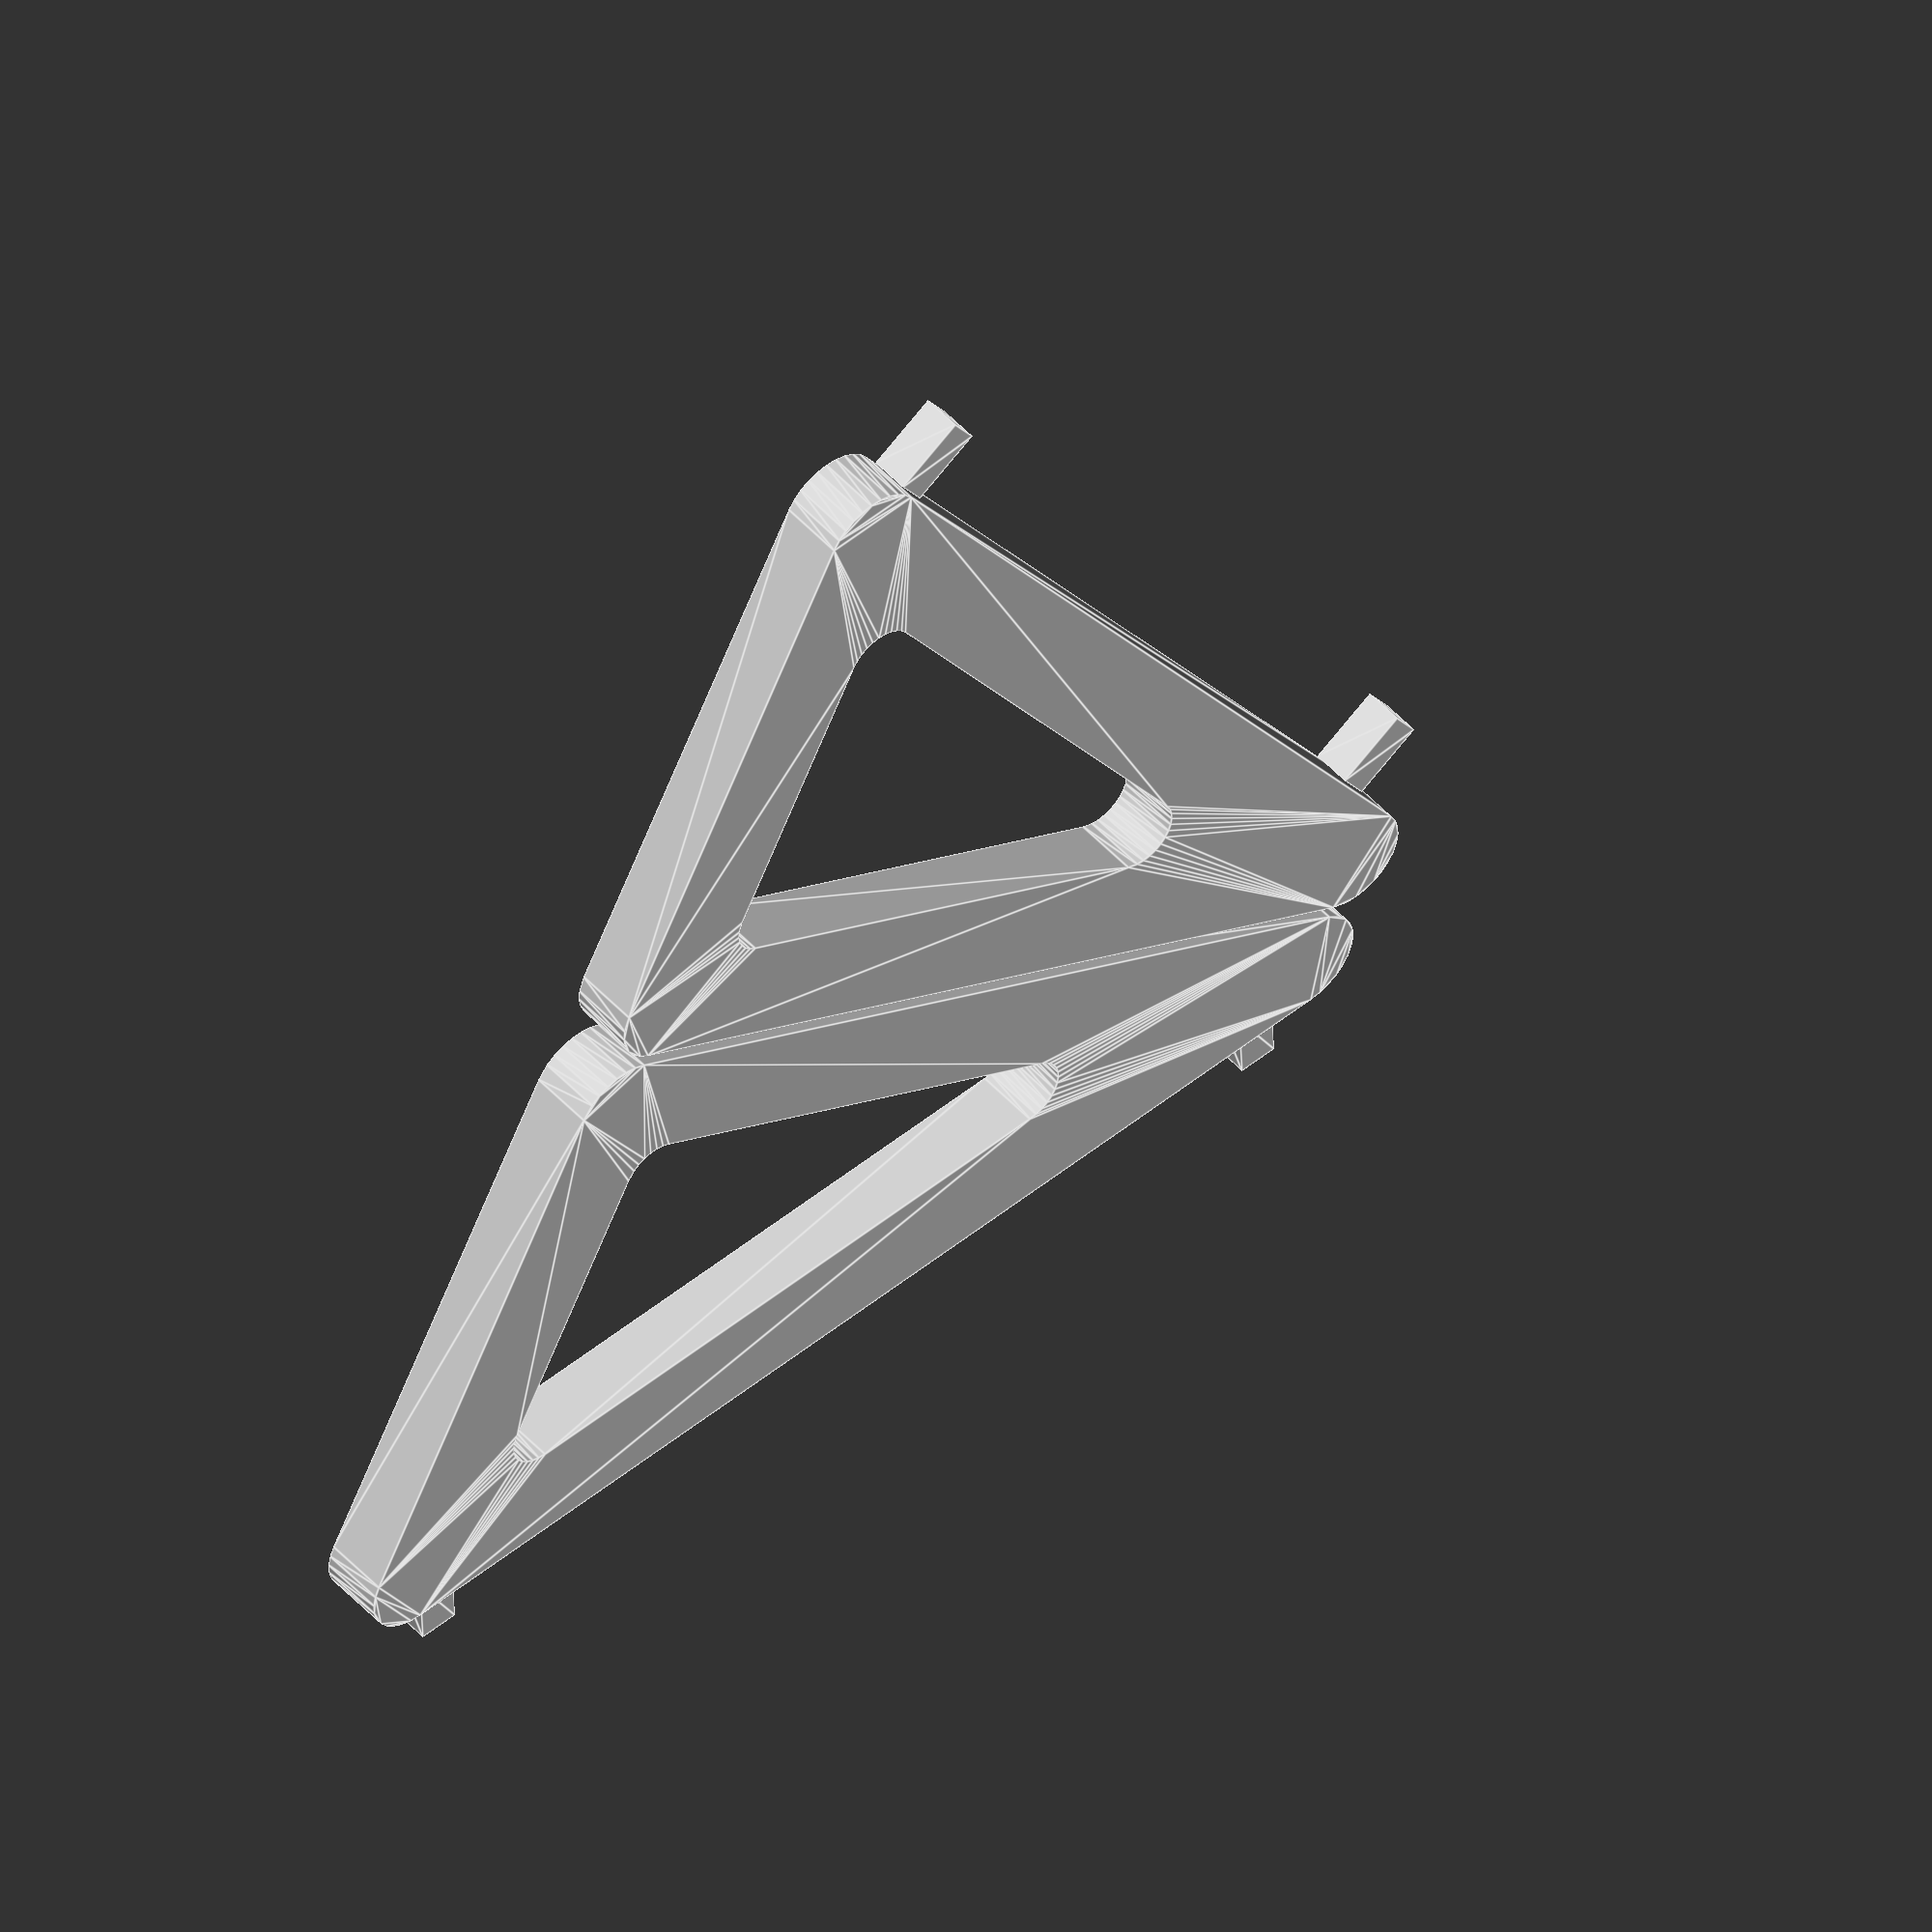
<openscad>
// Coin handling parts
// Adrian McCarthy 2022-06-09

module coin(od, th, head="", clr="DarkGray", reeds=0, internal_sides=1, nozzle_d=0.4) {
    id = od - 4*nozzle_d;
    color(clr)
        translate([0, 0, th/2]) {
            linear_extrude(th, convexity=10, center=true)
                difference() {
                    circle(d=od, $fs=nozzle_d/2);
                    if (internal_sides != 1) {
                        rotate([0, 0, -90]) circle(d=id, $fn=internal_sides);
                    } else {
                        circle(d=id, $fs=nozzle_d/2);
                    }
                    if (reeds > 0) {
                        for (i = [1:reeds]) {
                            rotate([0, 0, i*360/reeds])
                                translate([(od + nozzle_d)/2, 0, 0])
                                    rotate([0, 0, 45])
                                        square(nozzle_d, center=true);
                        }
                    }
                }
                linear_extrude(th-nozzle_d, convexity=10, center=true)
                    circle(d=id, $fs=0.2);

            // Heads
            translate([0, 0, nozzle_d/2])
                linear_extrude(th/2, convexity=10)
                    text(head, size=id/len(head), halign="center", valign="center");
                
            // Tails
            iid = id-2*nozzle_d;
            translate([0, 0, -th/4])
                linear_extrude(th/2, convexity=10, center=true)
                    if (internal_sides != 1) {
                        rotate([0, 0, -90])
                            circle(d=iid, $fn=internal_sides);
                    } else {
                        circle(d=iid, $fs=nozzle_d/2);
                    }
        }
}

USD_coins = [
//   name           od      id      mark    color       reeds   sides
    ["penny",       19.05,  1.52,   "1¢",   "Peru",       0,      1     ],
    ["nickel",      21.21,  1.95,   "5¢",   "DarkGray",   0,      1     ],
    ["dime",        17.91,  1.35,  "10¢",   "DarkGray", 118,      1     ],
    ["quarter",     24.26,  1.75,  "25¢",   "DarkGray", 119,      1     ],
    ["halfdollar",  30.61,  2.15,  "50¢",   "DarkGray", 150,      1     ],
    ["Ikedollar",   38.10,  2.58,   "$1",   "Silver",     0,      1     ],
    ["SBAdollar",   26.50,  2.00,   "$1",   "DarkGray",   0,     11     ],
    ["Sacdollar",   26.49,  2.00,   "$1",   "GoldenRod",  0,      1     ]
];

function cumulative(index, table, column) =
    index < 0 ? 0 :
        table[index][column] +
            (index == 0 ? 0 : cumulative(index-1, table, column));

module make_coins(coins=USD_coins) {
    for (i=[0:len(coins)-1]) {
        c = coins[i];
        translate([cumulative(i, coins, 1) - c[1]/2 + i, 0, 0])
            coin(c[1], c[2], c[3], c[4], c[5], c[6]);
    }
}

module easel(panel_h=100, panel_th=5, peg_th=4, th=6, angle=60, nozzle_d=0.4) {
    peg_l = panel_th+2;
    outer_r = panel_h/20;
    inner_r = 2/3*outer_r;

    module triangle(hypot=panel_h) {
        // A right triangle whose hypotenuse has unit length.
        tri = [
            [0, 0],
            [cos(angle), 0],
            [0, sin(angle)]
        ];
        scale([hypot, hypot]) polygon(tri);
    }
    
    module peg(l, th) {
        translate([0, 0, th/2 - nozzle_d])
            rotate([0, 90, 0])
                linear_extrude(l)
                    translate([0, -th/2])
                        square(th-nozzle_d);
    }
    
    module pegs(l, th, panel_h, margin, delta) {
        translate([0, panel_h*sin(angle), 0])
        rotate([0, 0, 90-angle]) translate([delta, 0, 0]) {
            translate([0, 0        - margin, 0]) peg(l, th);
            translate([0, -panel_h + margin, 0]) peg(l, th);
        }
    }

    module right_bracket() {
        linear_extrude(th, center=true) difference() {
            offset(r=outer_r, $fs=nozzle_d/2) triangle();
            offset(r=inner_r, $fs=nozzle_d/2)
                offset(delta=-(inner_r+outer_r)) triangle();
        }
        
        // Translation pushes the pegs to the edge of the bracket
        // so that it can print without supports.
        translate([0, 0, (peg_th - th)/2])
        pegs(peg_l, peg_th, panel_h, margin=peg_th, delta=outer_r);
    }
    
    module left_bracket() {
        mirror([-1, 0, 0]) right_bracket();
    }
    
    base_x = 2*outer_r + 1;
    translate([-base_x/2, 0, th/2]) left_bracket();
    translate([ base_x/2, 0, th/2]) right_bracket();
}

easel(angle=60);

</openscad>
<views>
elev=309.9 azim=117.4 roll=319.6 proj=o view=edges
</views>
